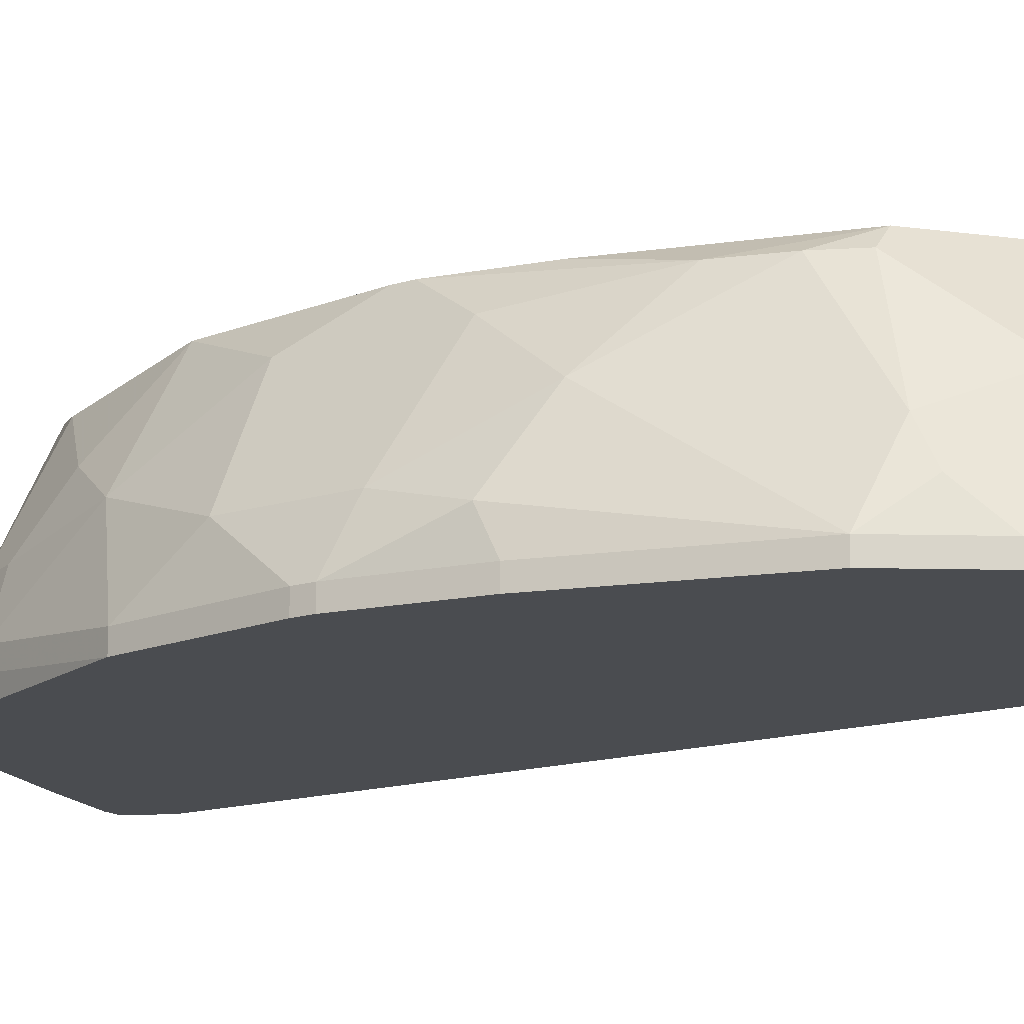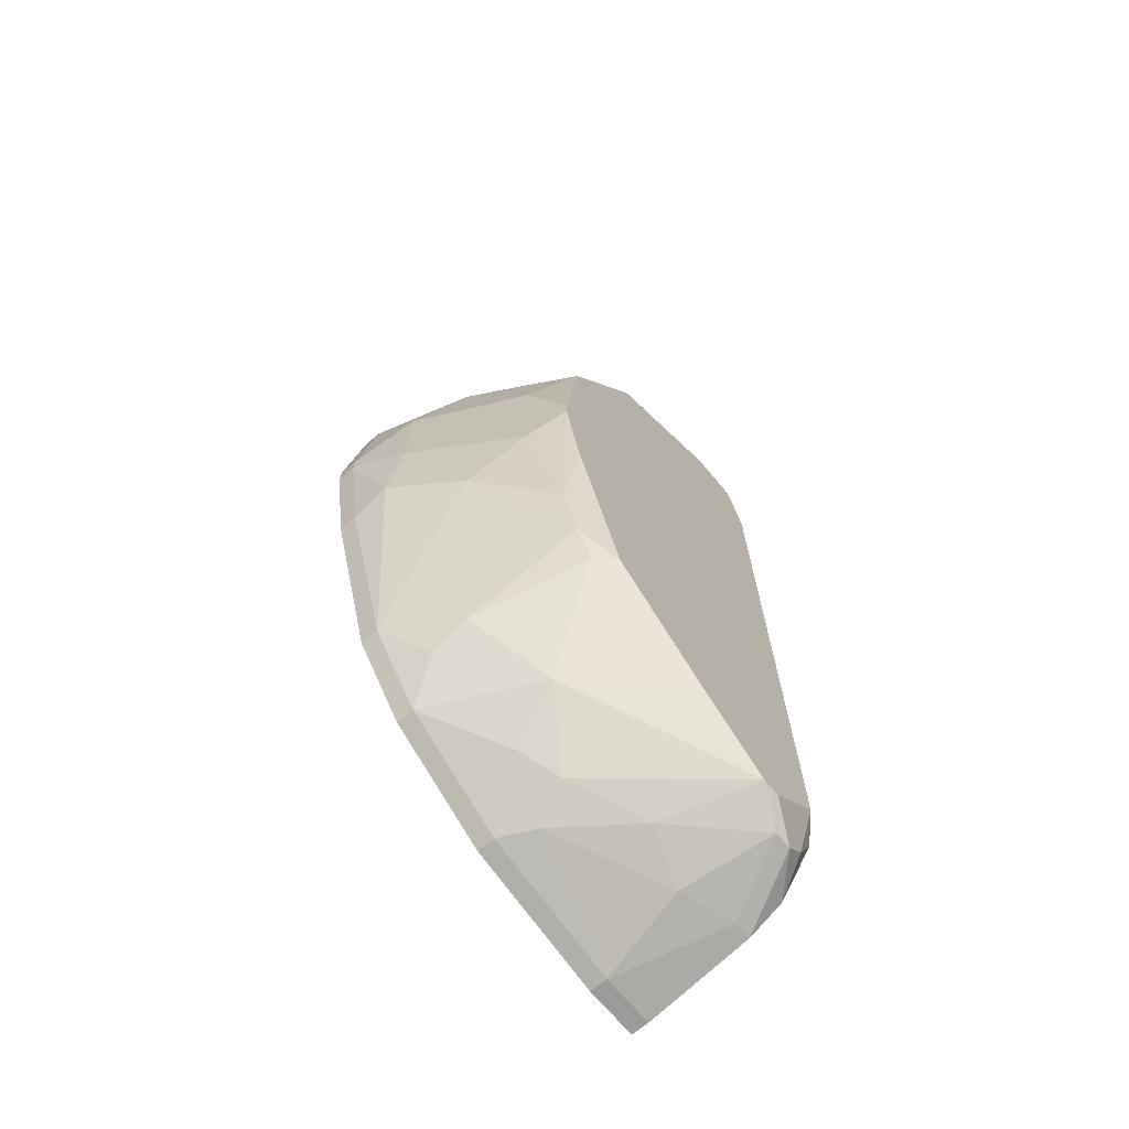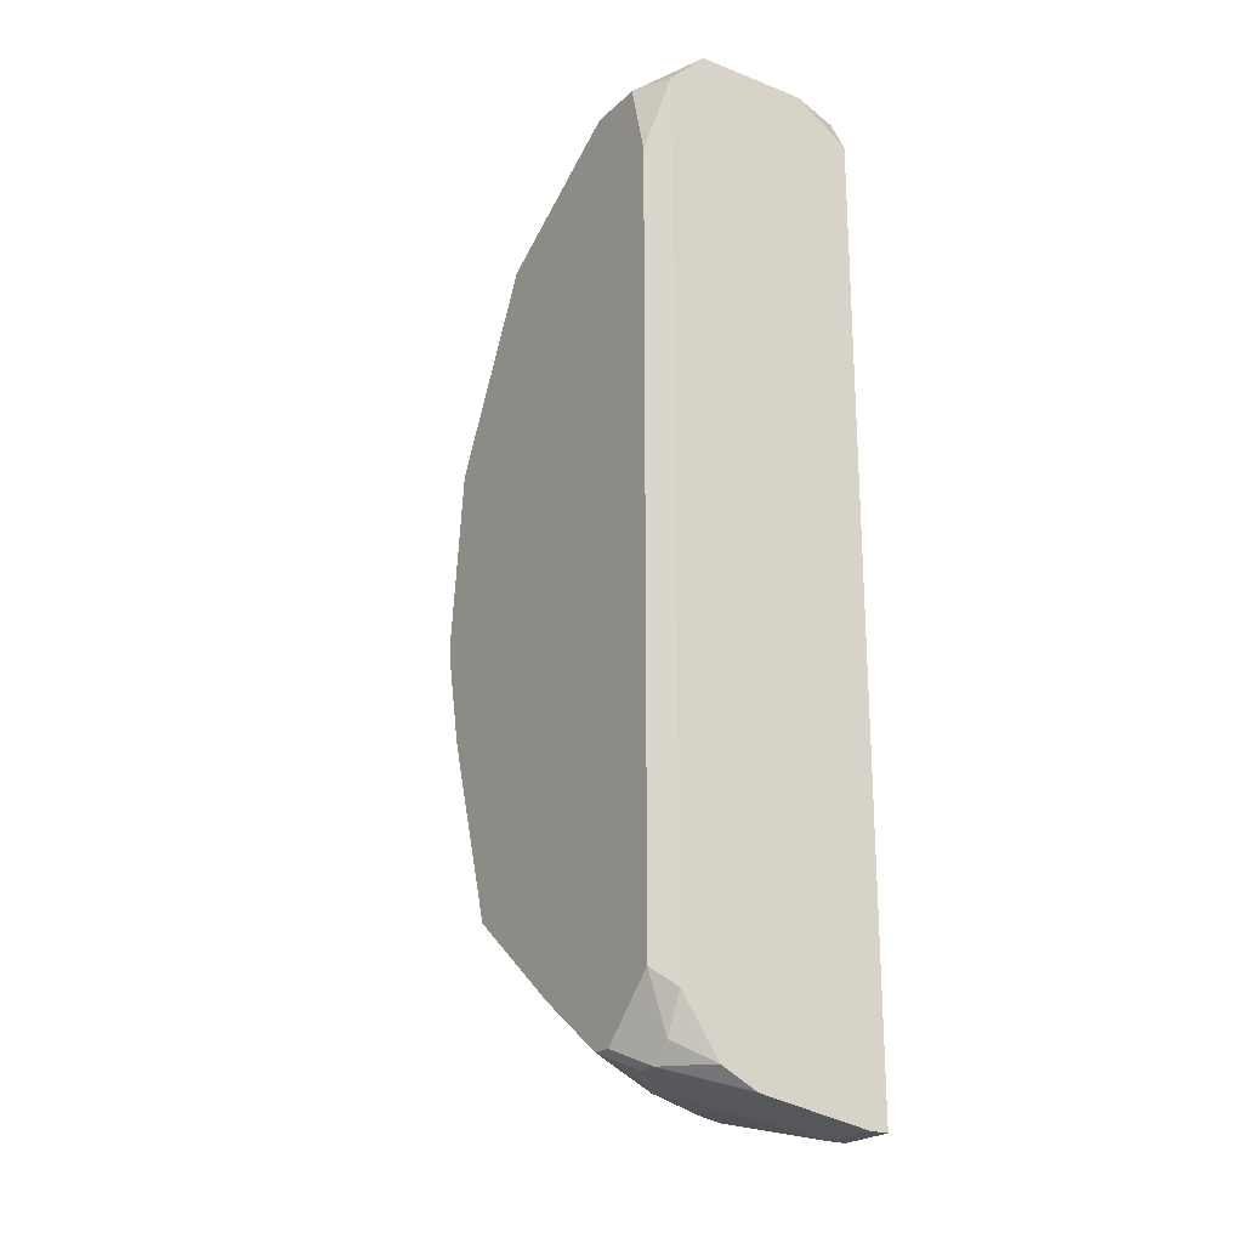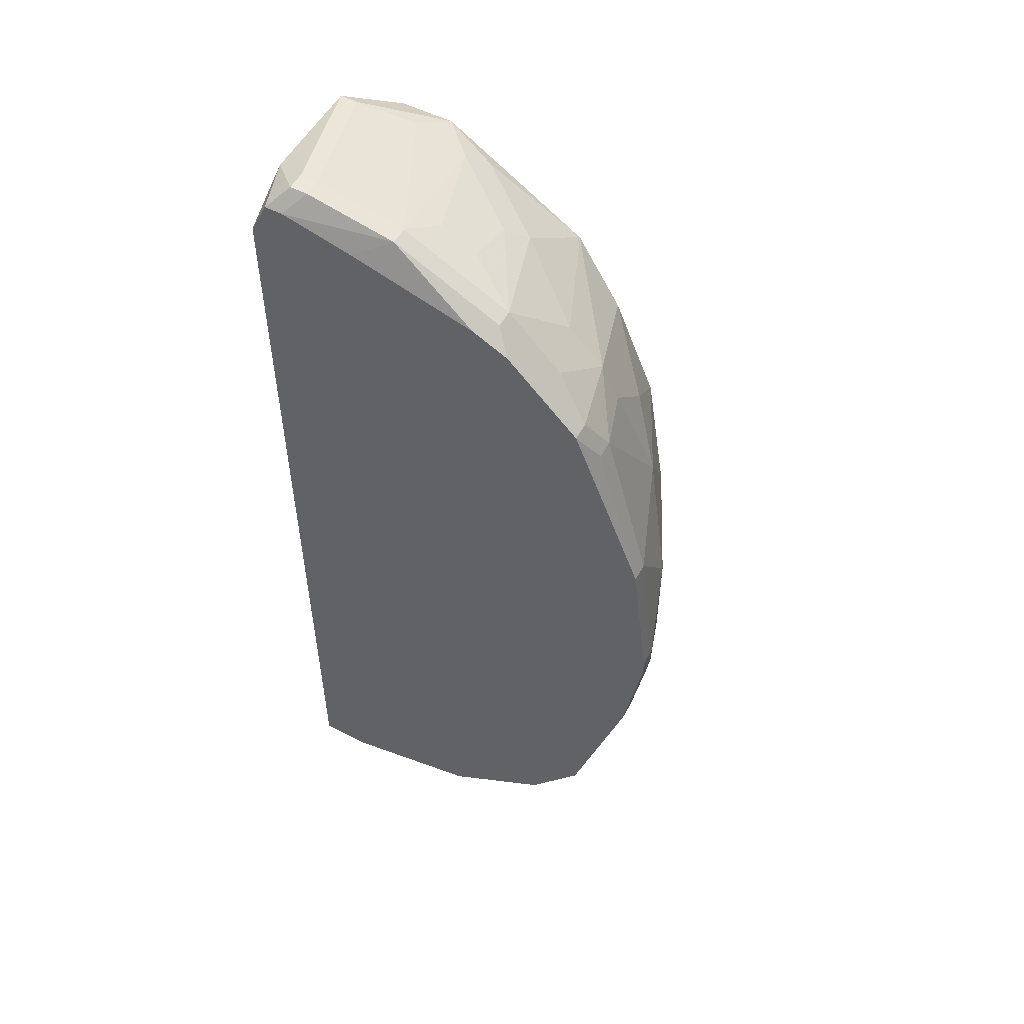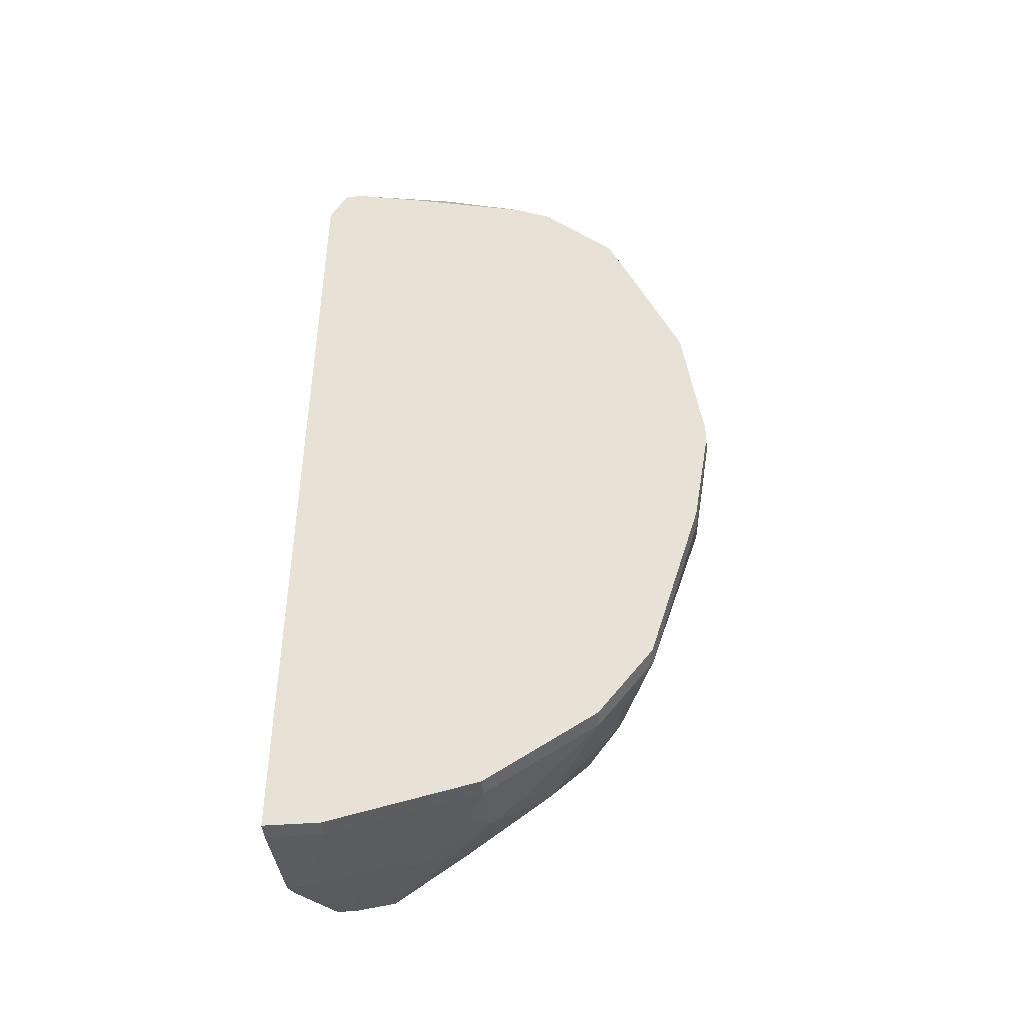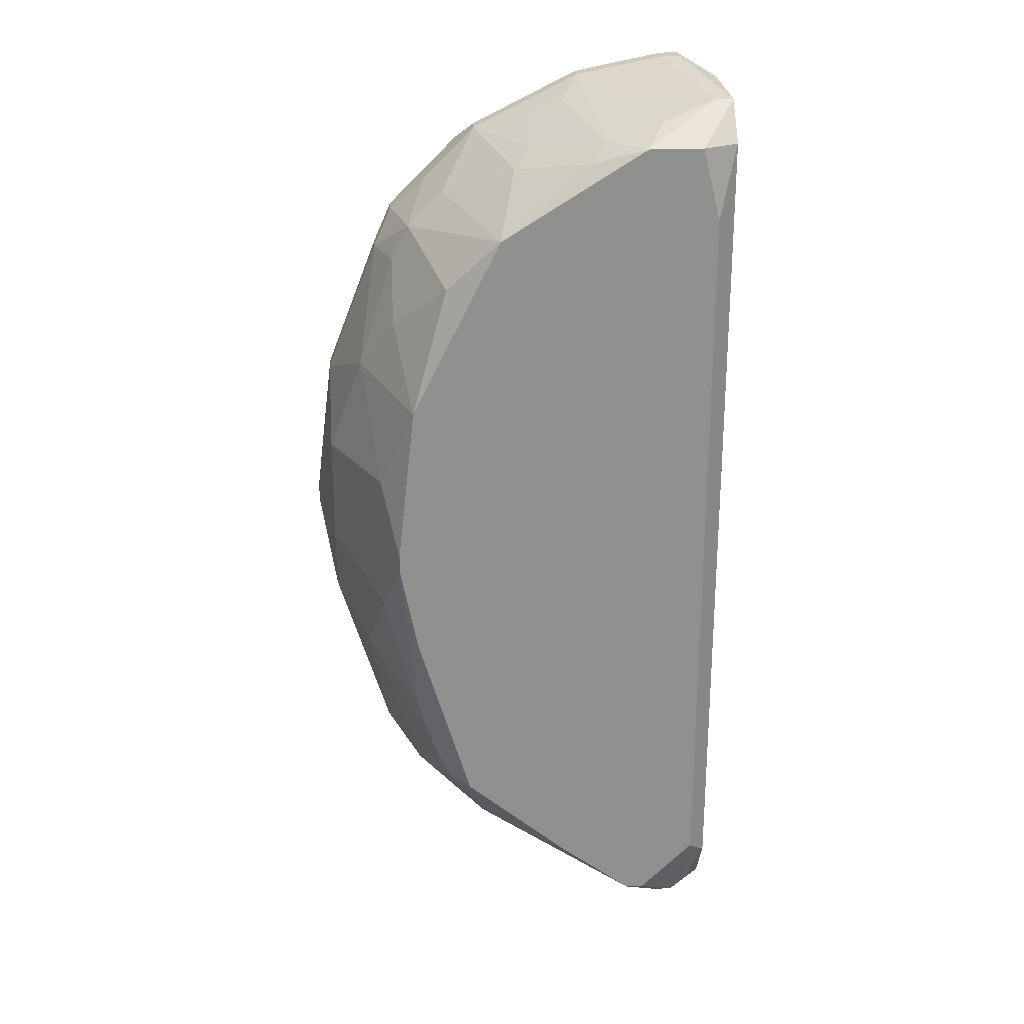
<metadata>
{"format":"obj","ext":"obj","renderer":"f3d","projection":"perspective","resolution":1024,"background":"white","views":[{"elev":-15.1,"azim":-56.0,"up":"+Z"},{"elev":-69.6,"azim":-50.1,"up":"+Y"},{"elev":-22.7,"azim":56.4,"up":"+Y"},{"elev":53.5,"azim":-151.5,"up":"+Y"},{"elev":-45.0,"azim":-174.9,"up":"+Y"},{"elev":24.7,"azim":-3.7,"up":"+Y"}]}
</metadata>
<code>
v -0.02664 -0.0007179 -0.001284
v -0.0101 0.0187 0.005188
v -0.009379 0.0187 0.005188
v -0.02664 1.29e-06 -0.001284
v -0.02664 -0.0007179 -0.0005652
v -0.009379 0.0187 0.0008732
v -0.009379 0.01726 0.006627
v -0.02664 1.29e-06 -0.0005652
v -0.02592 -0.005033 -0.001284
v -0.009379 0.01726 -0.001284
v -0.009379 -0.01582 0.006627
v -0.009379 -0.01798 0.005188
v -0.02592 -0.005033 -0.0005652
v -0.009379 -0.0187 0.00375
v -0.0101 -0.0187 0.00375
v -0.009379 -0.01942 -0.0005652
v -0.009379 -0.01942 -0.001284
v -0.01082 0.0187 -0.001284
v -0.0101 0.0187 -0.001284
v -0.0101 0.01438 0.007346
v -0.02592 -0.004314 0.0008732
v -0.0101 -0.0151 0.007346
v -0.0101 -0.01726 0.006627
v -0.01154 0.01942 0.000154
v -0.01082 0.01942 0.000154
v -0.01154 0.01942 -0.0005652
v -0.01082 0.01942 -0.0005652
v -0.01082 0.01726 0.007346
v -0.01082 -0.01798 0.006627
v -0.01154 -0.01798 0.006627
v -0.01154 -0.01942 -0.0005652
v -0.01154 -0.01942 -0.001284
v -0.01226 0.01798 0.005907
v -0.01226 -0.0187 0.003031
v -0.01298 0.01726 0.007346
v -0.01226 -0.01726 0.007346
v -0.01298 -0.01726 0.007346
v -0.01369 0.01798 -0.001284
v -0.01441 0.01726 0.005907
v -0.01441 -0.01798 0.00375
v -0.01513 0.0187 0.000154
v -0.01513 0.0187 -0.0005652
v -0.01513 0.01654 0.006627
v -0.01585 0.01798 0.001592
v -0.02592 -0.001437 0.001592
v -0.01585 -0.0151 0.007346
v -0.01657 -0.01798 0.0008732
v -0.01729 0.01726 0.001592
v -0.01729 0.01654 0.00375
v -0.01729 -0.01726 0.002312
v -0.01729 -0.01798 -0.0005652
v -0.01729 -0.01798 -0.001284
v -0.01801 0.01582 0.004469
v -0.01873 0.01654 -0.001284
v -0.01873 0.01367 0.007346
v -0.01873 -0.01654 0.001592
v -0.01945 0.01654 0.000154
v -0.01945 0.01654 -0.0005652
v -0.01945 -0.0151 0.00375
v -0.02017 0.01582 -0.001284
v -0.02017 -0.01151 0.007346
v -0.02089 0.01438 0.002312
v -0.02089 0.01151 0.006627
v -0.02089 -0.01151 0.006627
v -0.02089 -0.0151 0.0008732
v -0.02161 0.01438 0.000154
v -0.02161 -0.01007 0.006627
v -0.02161 -0.0151 -0.0005652
v -0.02161 -0.0151 -0.001284
v -0.02232 0.01295 0.002312
v -0.02232 0.006474 0.007346
v -0.02232 -0.004314 0.007346
v -0.02232 -0.00791 0.006627
v -0.02232 -0.01294 0.002312
v -0.02232 -0.01366 0.0008732
v -0.02304 0.01295 -0.0005652
v -0.02304 0.01295 -0.001284
v -0.02304 0.01151 0.002312
v -0.02304 0.009351 0.004469
v -0.02592 0.002878 0.001592
v -0.02304 1.29e-06 0.007346
v -0.02304 -0.0007179 0.007346
v -0.02376 0.01151 0.000154
v -0.02376 0.01151 -0.0005652
v -0.02376 0.002878 0.005907
v -0.02376 -0.002875 0.005907
v -0.02376 -0.01222 -0.0005652
v -0.02376 -0.01222 -0.001284
v -0.02448 0.007193 0.003031
v -0.02448 -0.005752 0.00375
v -0.02592 0.005755 -0.0005652
v -0.02592 0.005755 -0.001284
f 66 70 57
f 62 57 70
f 62 70 55
f 19 6 10
f 76 83 70
f 76 70 66
f 76 66 57
f 7 3 28
f 78 70 83
f 78 83 89
f 78 89 79
f 53 57 62
f 53 62 55
f 2 35 28
f 2 28 3
f 84 83 76
f 84 76 77
f 84 77 92
f 91 80 89
f 91 89 83
f 91 83 84
f 91 84 92
f 21 90 45
f 86 45 90
f 86 90 73
f 86 73 82
f 71 79 89
f 31 32 17
f 31 17 16
f 20 22 11
f 20 11 7
f 20 7 28
f 37 46 59
f 37 59 50
f 72 73 61
f 72 82 73
f 67 73 90
f 67 61 73
f 27 25 3
f 27 3 6
f 27 6 19
f 27 19 18
f 27 18 26
f 56 50 59
f 56 59 65
f 49 57 53
f 43 35 39
f 43 39 49
f 43 49 53
f 43 53 55
f 43 55 35
f 33 2 41
f 33 41 39
f 33 39 35
f 33 35 2
f 24 41 2
f 24 2 3
f 24 3 25
f 24 25 27
f 24 27 26
f 58 54 60
f 58 60 77
f 58 77 76
f 58 76 57
f 42 54 58
f 42 58 57
f 42 57 41
f 42 41 24
f 42 24 26
f 42 26 18
f 42 18 38
f 42 38 54
f 5 1 9
f 5 9 13
f 5 13 21
f 5 21 45
f 63 71 55
f 63 55 70
f 63 70 78
f 63 78 79
f 63 79 71
f 85 71 89
f 85 89 80
f 85 80 45
f 85 45 86
f 85 86 82
f 85 82 81
f 85 81 71
f 87 90 21
f 87 21 13
f 87 13 9
f 87 9 88
f 69 88 9
f 69 9 1
f 69 1 4
f 69 4 92
f 69 92 77
f 69 77 60
f 69 60 54
f 69 54 38
f 69 38 18
f 69 18 19
f 69 19 10
f 69 10 17
f 69 17 32
f 69 32 52
f 34 47 31
f 14 16 17
f 14 17 10
f 14 10 6
f 14 6 3
f 14 3 7
f 14 7 11
f 14 11 12
f 29 14 12
f 40 37 50
f 40 50 47
f 40 47 34
f 40 34 30
f 40 30 37
f 74 67 90
f 74 90 87
f 74 87 75
f 74 65 59
f 51 52 32
f 51 32 31
f 51 31 47
f 51 47 50
f 51 50 56
f 44 39 41
f 44 41 57
f 8 5 45
f 8 45 80
f 8 80 91
f 8 91 92
f 8 92 4
f 8 4 1
f 8 1 5
f 68 69 52
f 68 52 51
f 68 51 56
f 68 56 65
f 68 65 74
f 68 74 75
f 68 75 87
f 68 87 88
f 68 88 69
f 15 14 29
f 15 29 30
f 15 30 34
f 15 34 31
f 15 31 16
f 15 16 14
f 23 29 12
f 23 12 11
f 23 11 22
f 23 22 29
f 36 29 22
f 36 22 20
f 36 20 28
f 36 28 35
f 36 35 55
f 36 55 71
f 36 71 81
f 36 81 82
f 36 82 72
f 36 72 61
f 36 61 46
f 36 46 37
f 36 37 30
f 36 30 29
f 64 74 59
f 64 59 46
f 64 46 61
f 64 61 67
f 64 67 74
f 48 44 57
f 48 57 49
f 48 49 39
f 48 39 44

</code>
